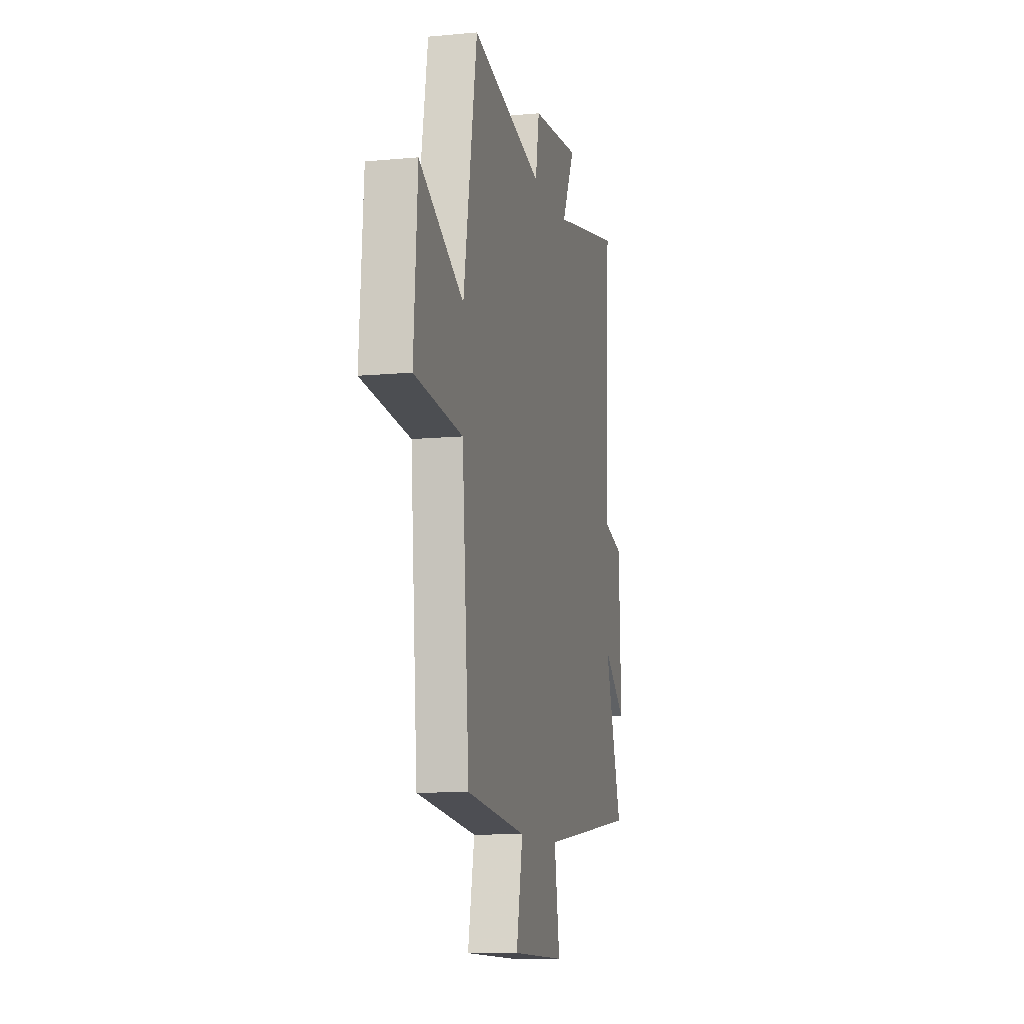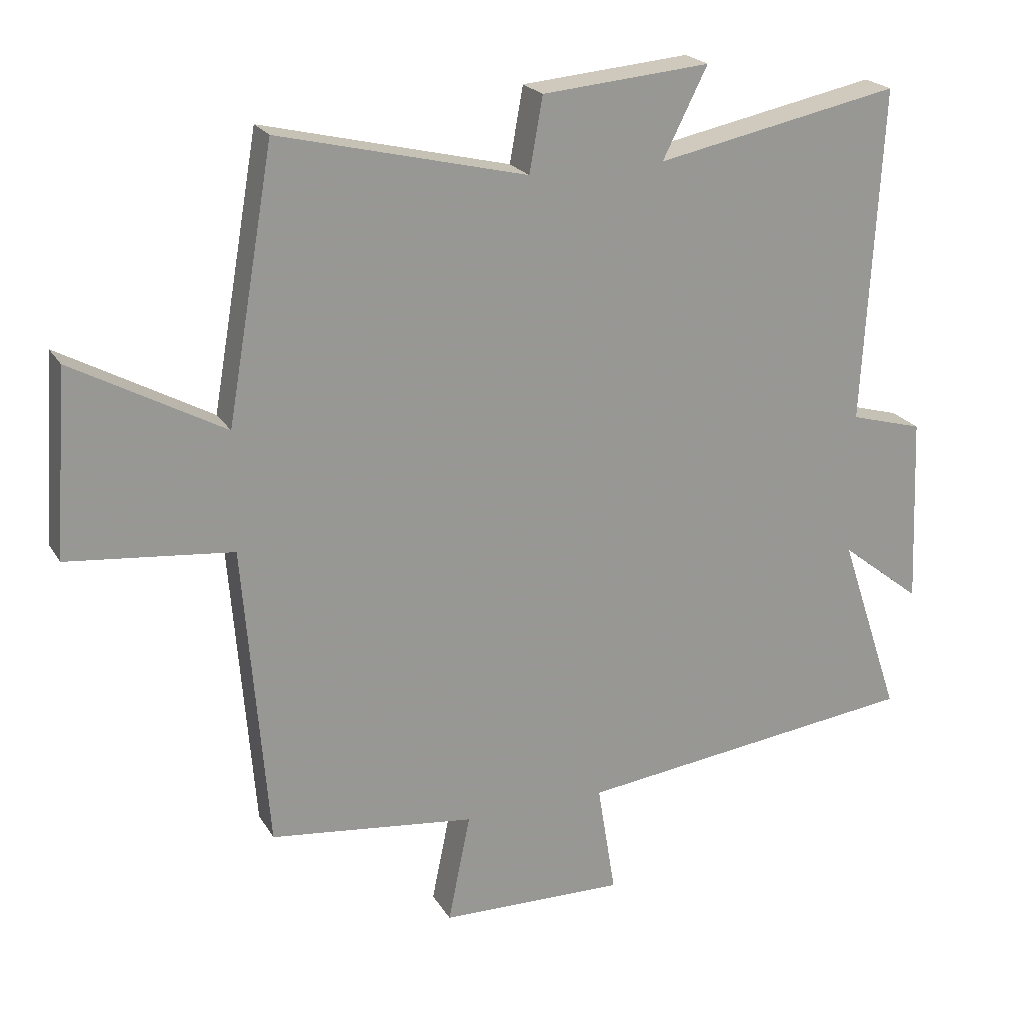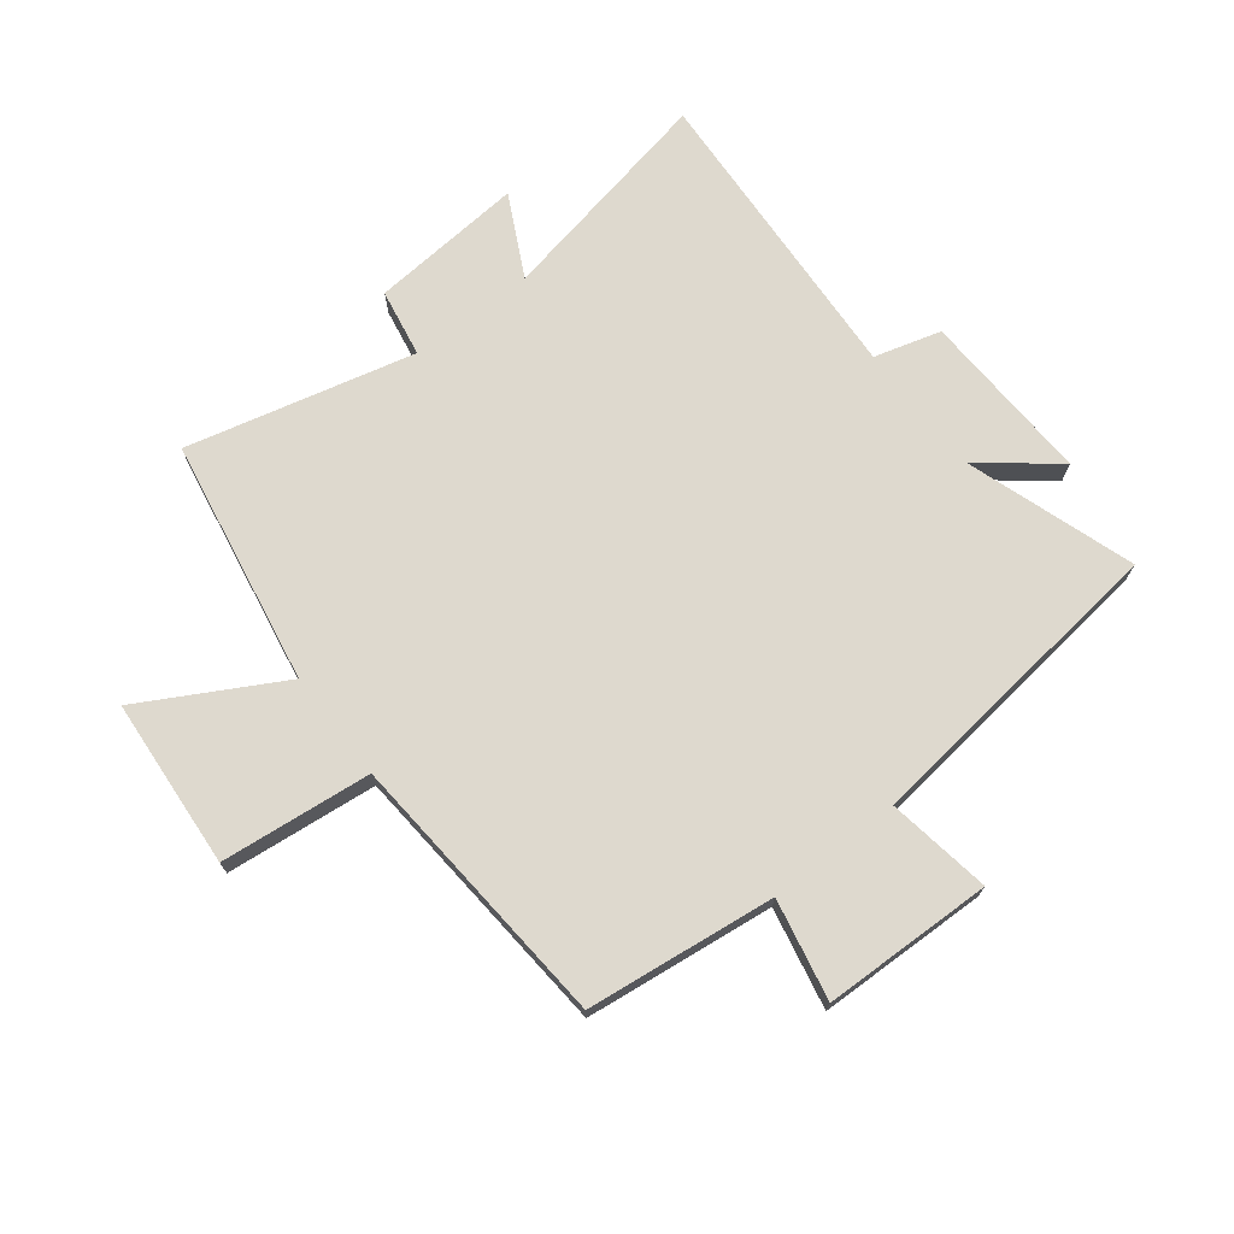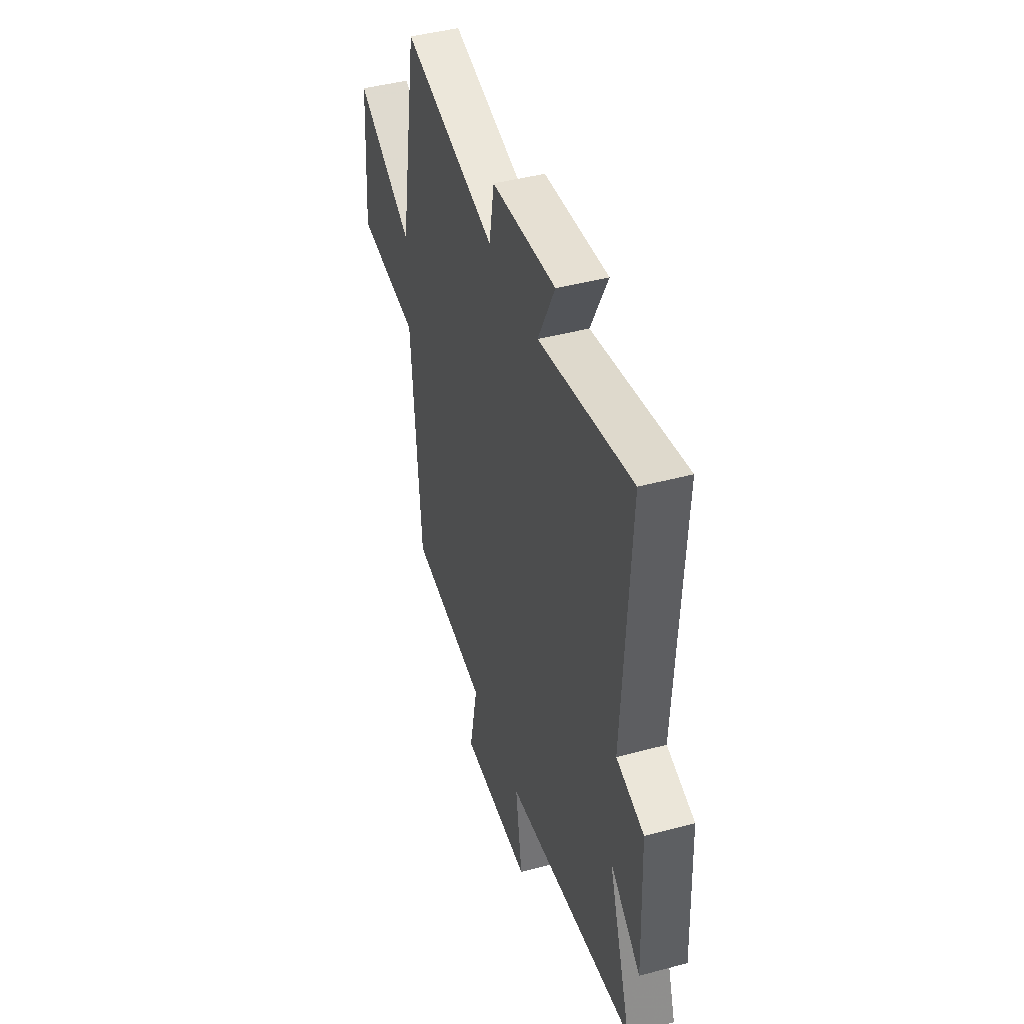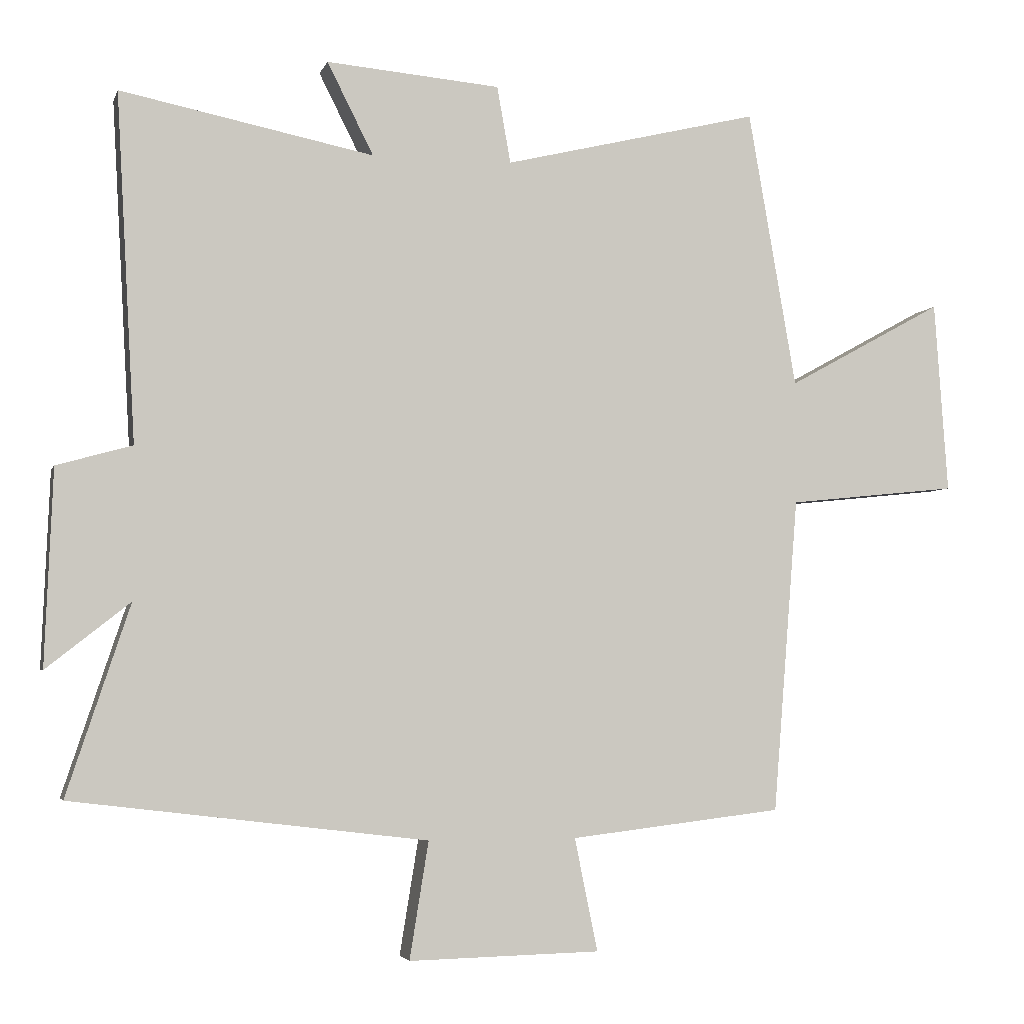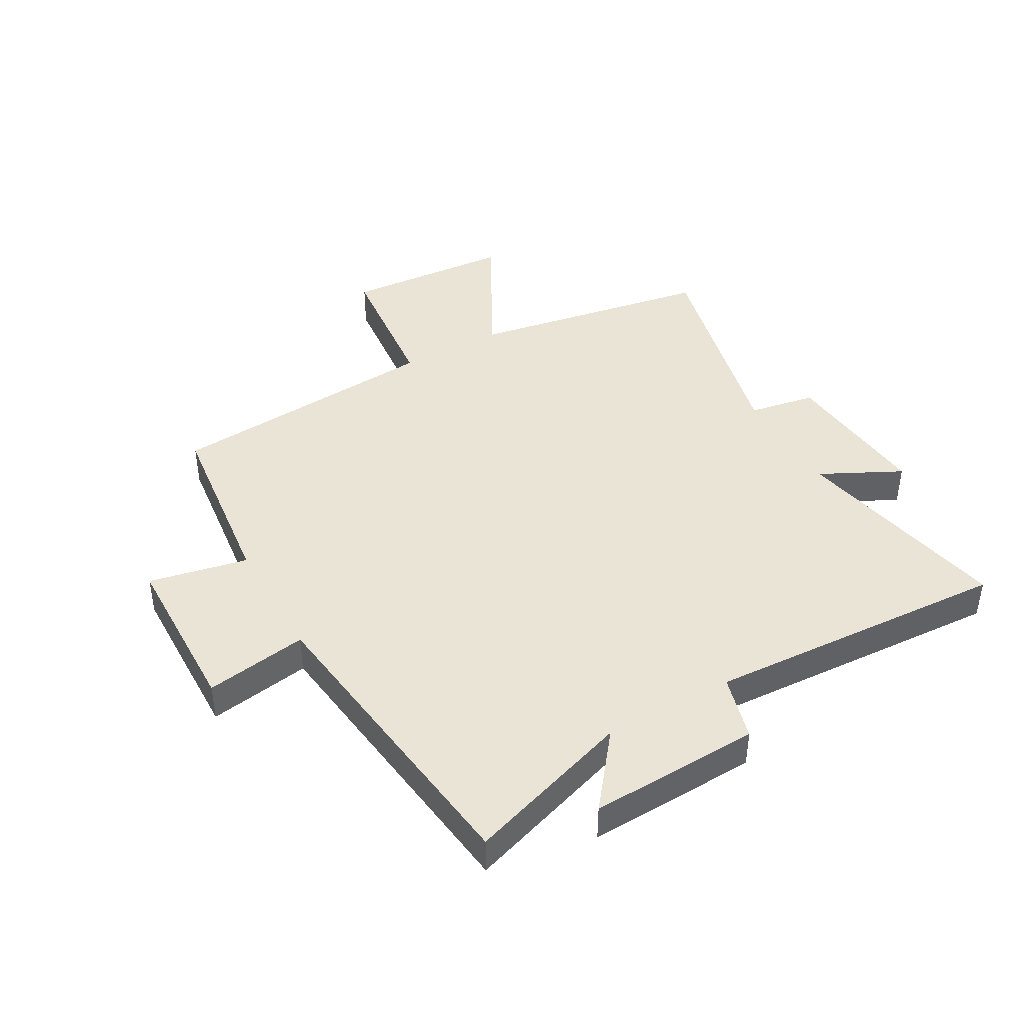
<metadata>
{"format":"obj","ext":"obj","renderer":"f3d","projection":"perspective","resolution":1024,"background":"white","views":[{"elev":-10.7,"azim":103.1,"up":"+Z"},{"elev":21.6,"azim":157.0,"up":"+Z"},{"elev":71.5,"azim":142.3,"up":"+Y"},{"elev":43.9,"azim":-107.5,"up":"+Z"},{"elev":-3.8,"azim":-14.3,"up":"+Z"},{"elev":42.5,"azim":-119.5,"up":"+Y"}]}
</metadata>
<code>
v 0.429 0.07 0.591
v 0.5 0.07 0.183
v 0.73 0.07 0.309
v 0.75 0.07 0.027
v 0.5 0.07 0.001
v 0.463 0.07 -0.463
v 0.15 0.07 -0.5
v 0.184 0.07 -0.666
v -0.098 0.07 -0.672
v -0.07 0.07 -0.5
v -0.593 0.07 -0.436
v -0.5 0.07 -0.157
v -0.623 0.07 -0.254
v -0.611 0.07 0.034
v -0.5 0.07 0.065
v -0.528 0.07 0.575
v -0.156 0.07 0.5
v -0.224 0.07 0.635
v 0.032 0.07 0.613
v 0.052 0.07 0.5
v 0.429 0 0.591
v 0.5 0 0.183
v 0.73 0 0.309
v 0.75 0 0.027
v 0.5 0 0.001
v 0.463 0 -0.463
v 0.15 0 -0.5
v 0.184 0 -0.666
v -0.098 0 -0.672
v -0.07 0 -0.5
v -0.593 0 -0.436
v -0.5 0 -0.157
v -0.623 0 -0.254
v -0.611 0 0.034
v -0.5 0 0.065
v -0.528 0 0.575
v -0.156 0 0.5
v -0.224 0 0.635
v 0.032 0 0.613
v 0.052 0 0.5
f 17 18 19 20
f 15 16 17
f 15 17 20
f 12 13 14 15
f 12 15 20 1
f 10 11 12 1
f 7 8 9 10
f 5 6 7 10
f 2 3 4 5
f 1 2 5 10
f 40 39 38 37
f 37 36 35
f 40 37 35
f 35 34 33 32
f 21 40 35 32
f 21 32 31 30
f 30 29 28 27
f 30 27 26 25
f 25 24 23 22
f 30 25 22 21
f 1 21 22 2
f 2 22 23 3
f 3 23 24 4
f 4 24 25 5
f 5 25 26 6
f 6 26 27 7
f 7 27 28 8
f 8 28 29 9
f 9 29 30 10
f 10 30 31 11
f 11 31 32 12
f 12 32 33 13
f 13 33 34 14
f 14 34 35 15
f 15 35 36 16
f 16 36 37 17
f 17 37 38 18
f 18 38 39 19
f 19 39 40 20
f 20 40 21 1

</code>
